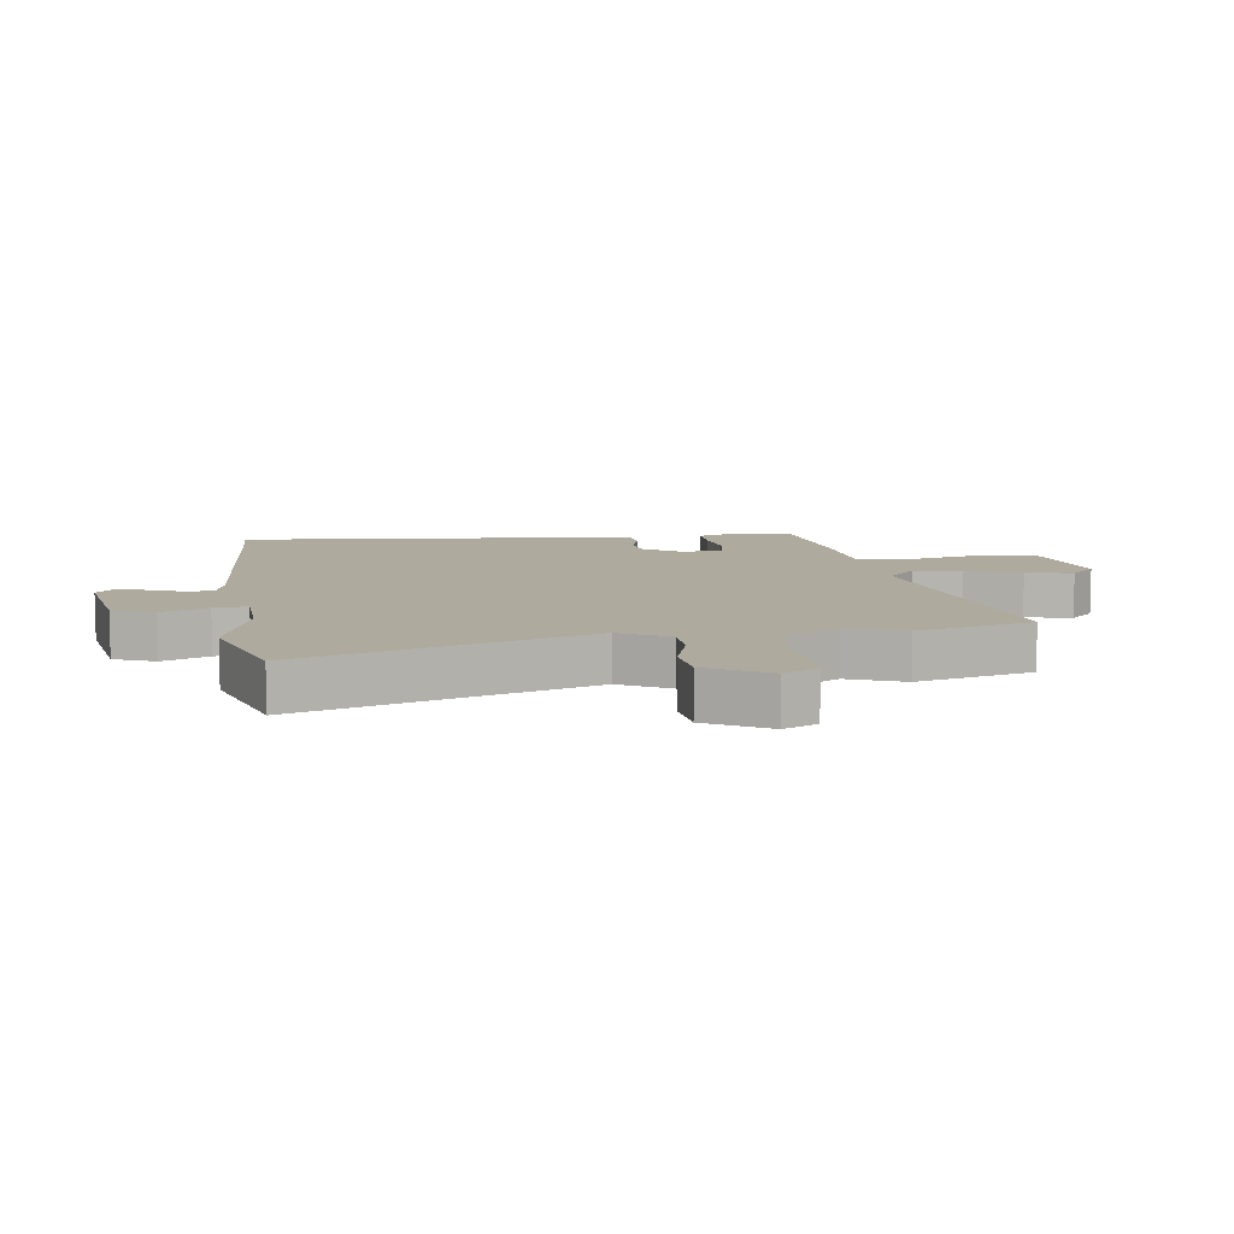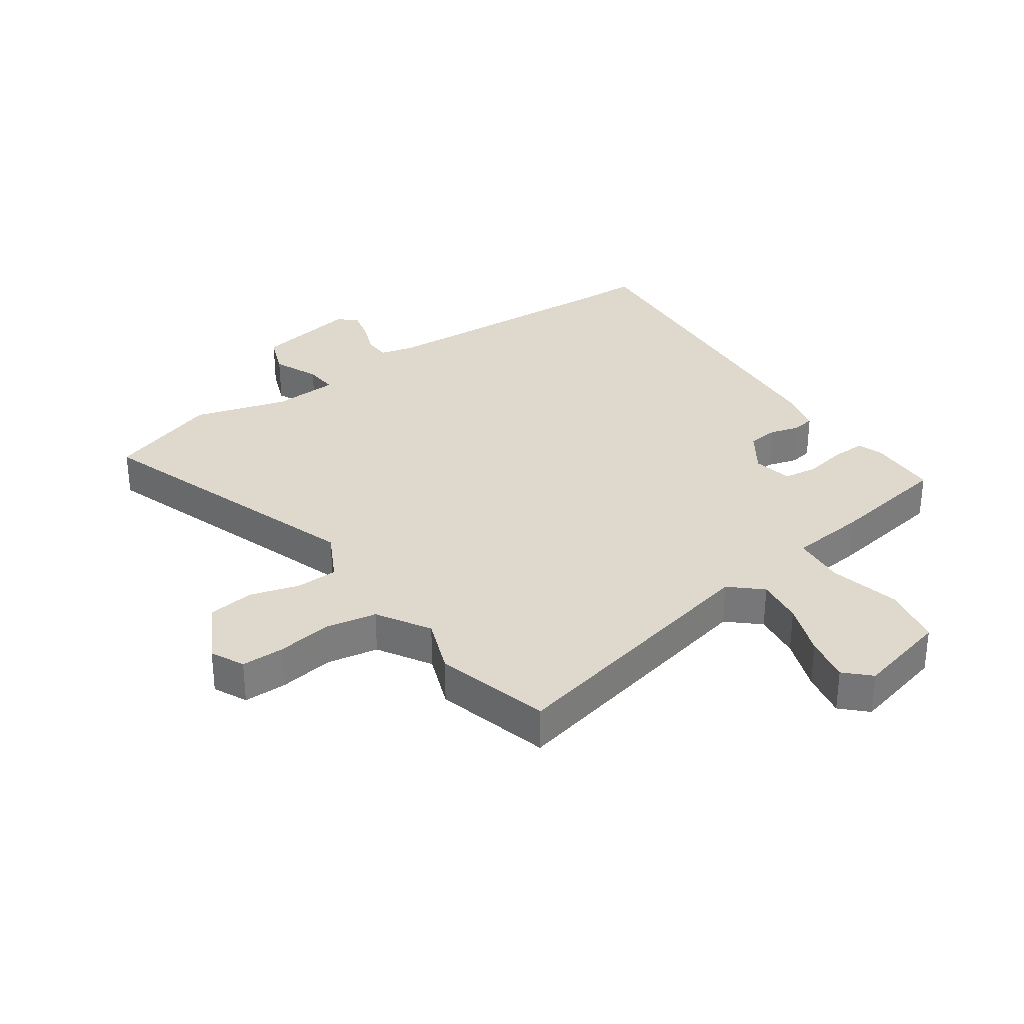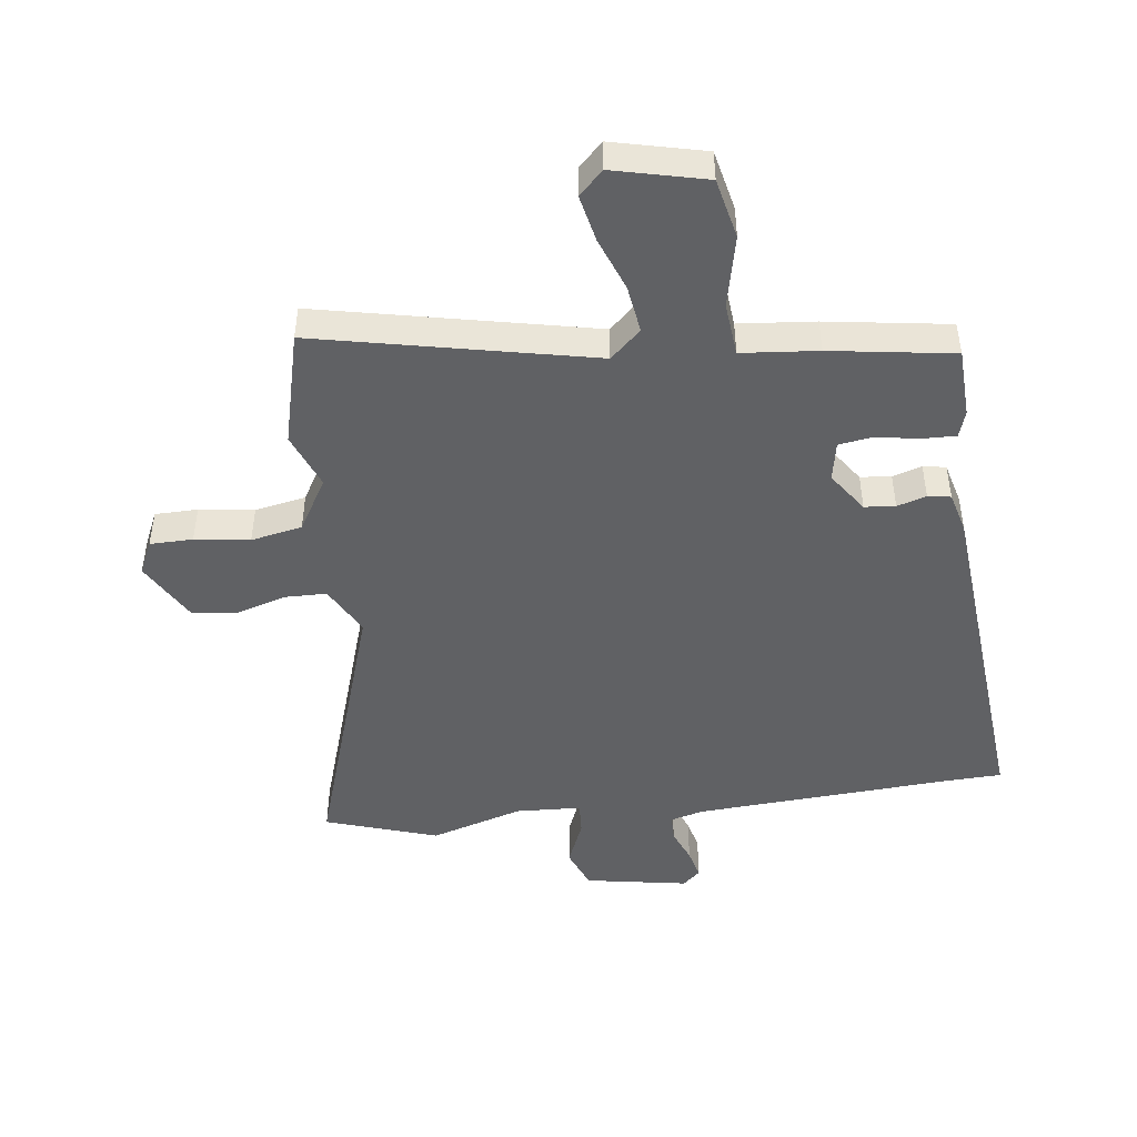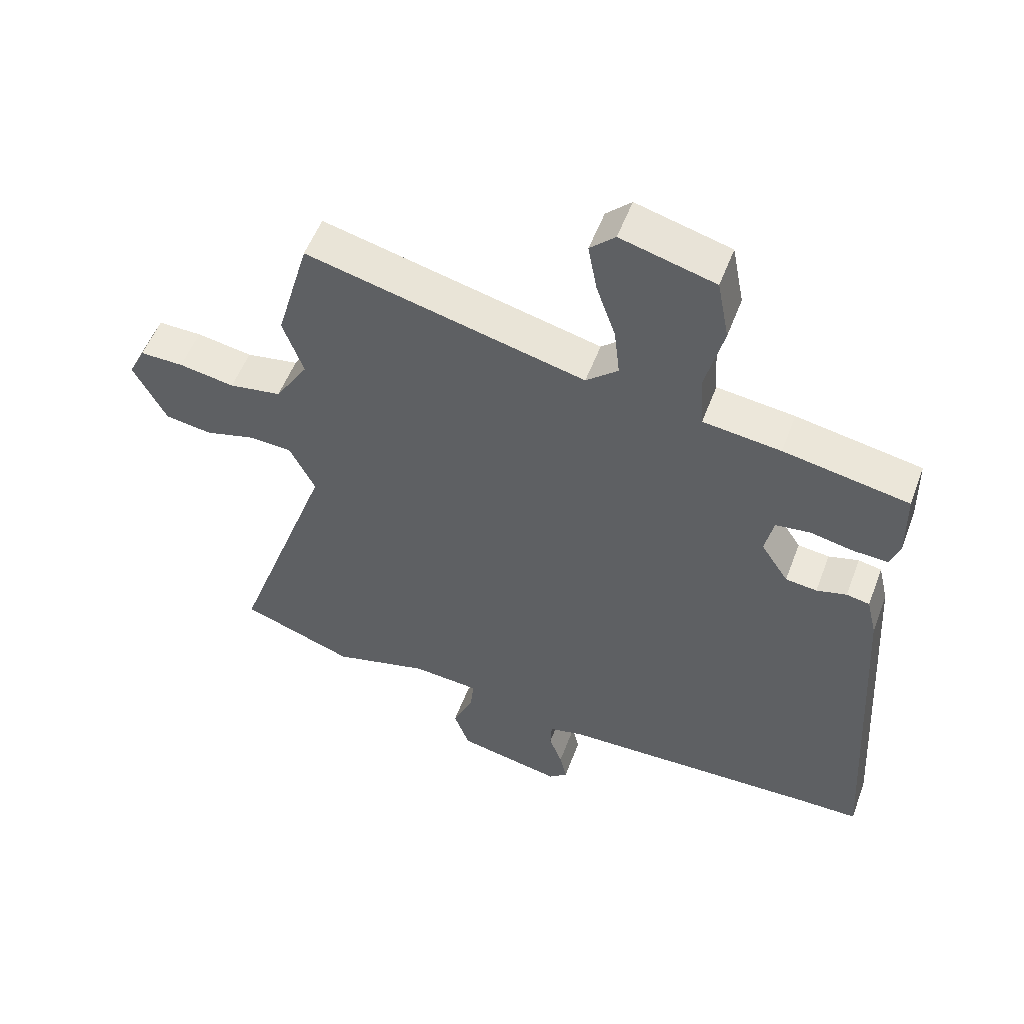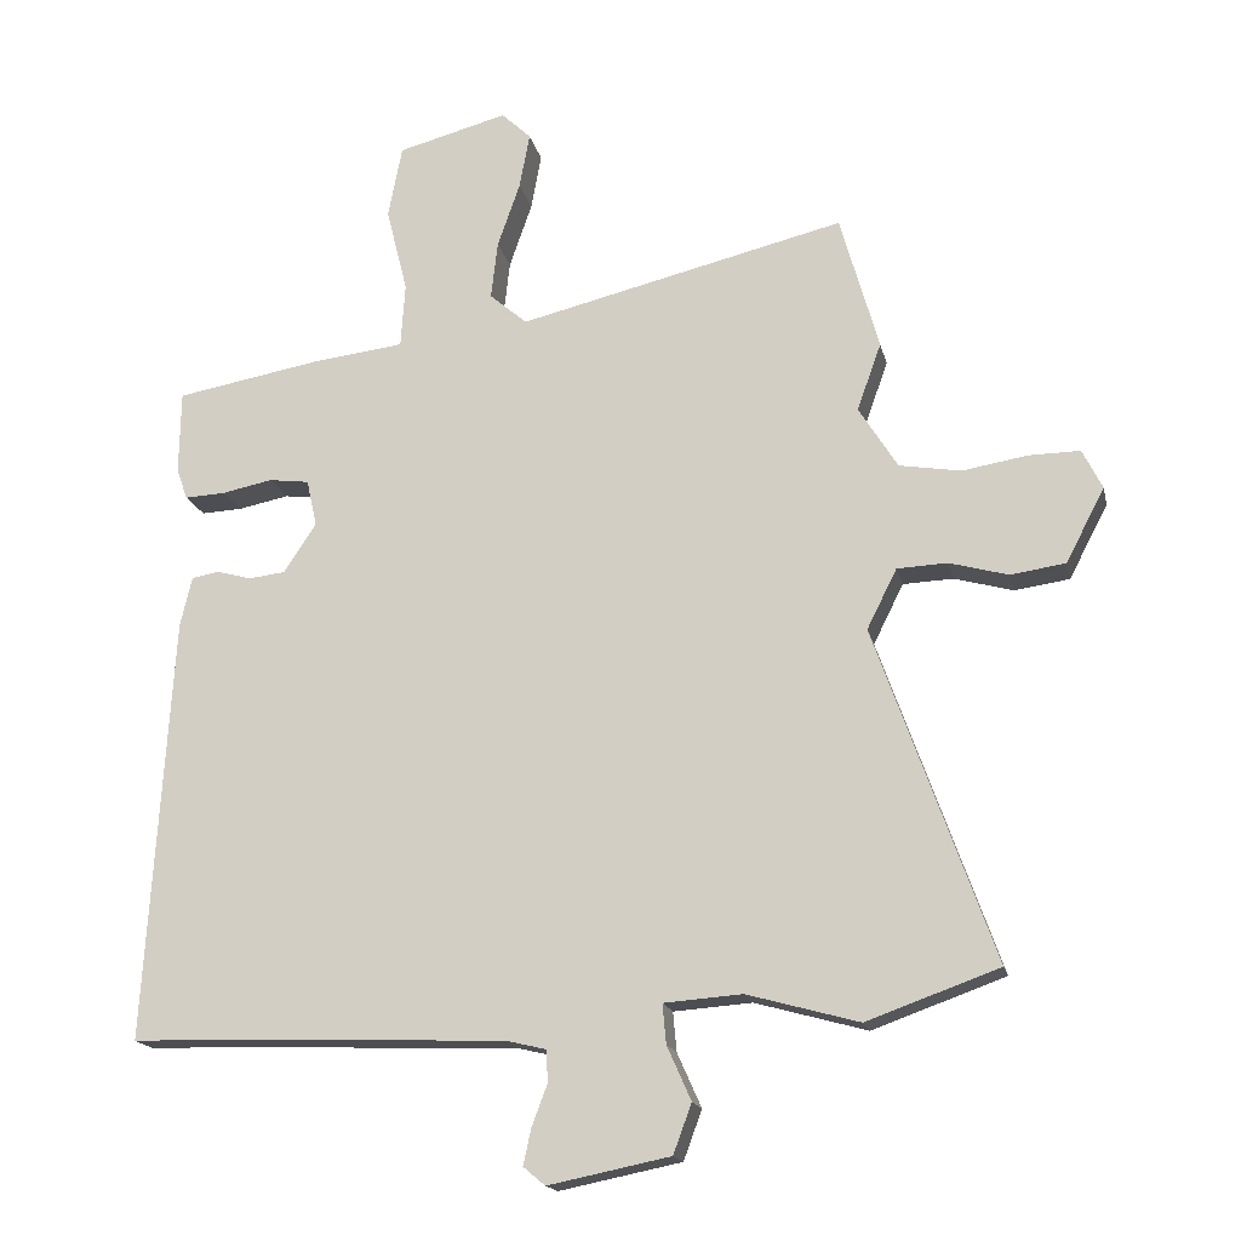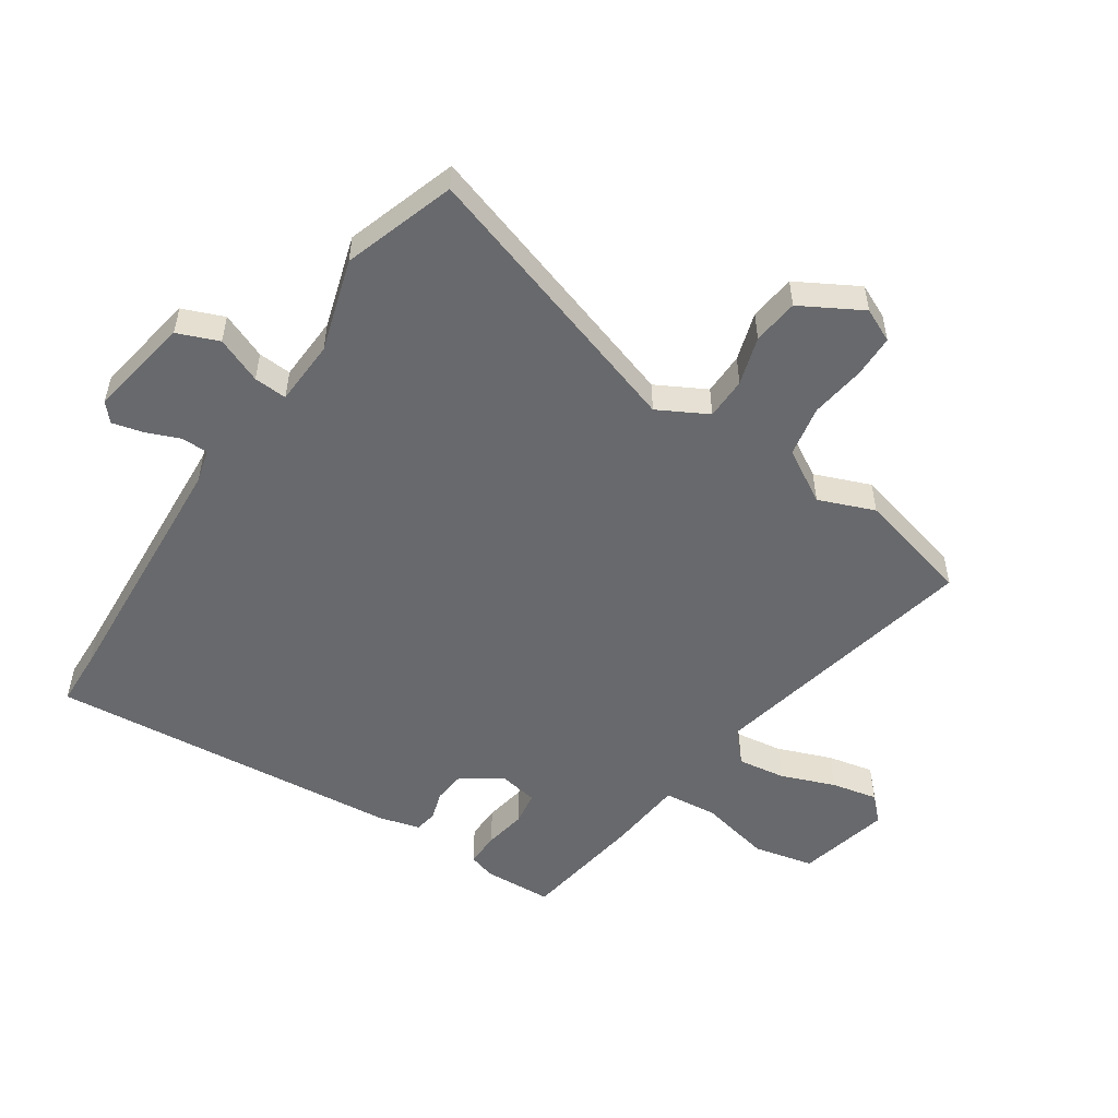
<metadata>
{"format":"obj","ext":"obj","renderer":"f3d","projection":"perspective","resolution":1024,"background":"white","views":[{"elev":9.3,"azim":-96.3,"up":"+Y"},{"elev":31.9,"azim":-34.1,"up":"+Y"},{"elev":-46.9,"azim":8.8,"up":"+Y"},{"elev":53.8,"azim":20.4,"up":"+Z"},{"elev":-16.9,"azim":-167.7,"up":"+Z"},{"elev":-52.8,"azim":-122.1,"up":"+Y"}]}
</metadata>
<code>
v -0.524 0.07 0.417
v -0.471 0.07 0.603
v -0.025 0.07 0.495
v 0.026 0.07 0.539
v 0.017 0.07 0.617
v -0.014 0.07 0.706
v -0.028 0.07 0.782
v 0.012 0.07 0.82
v 0.162 0.07 0.78
v 0.181 0.07 0.681
v 0.152 0.07 0.565
v 0.158 0.07 0.477
v 0.282 0.07 0.462
v 0.482 0.07 0.426
v 0.484 0.07 0.313
v 0.469 0.07 0.27
v 0.413 0.07 0.273
v 0.344 0.07 0.287
v 0.289 0.07 0.28
v 0.275 0.07 0.216
v 0.319 0.07 0.149
v 0.369 0.07 0.143
v 0.417 0.07 0.156
v 0.454 0.07 0.149
v 0.47 0.07 0.081
v 0.506 0.07 -0.5
v 0.414 0.07 -0.501
v -0.008 0.07 -0.516
v -0.063 0.07 -0.529
v -0.065 0.07 -0.573
v -0.044 0.07 -0.629
v -0.033 0.07 -0.679
v -0.063 0.07 -0.704
v -0.23 0.07 -0.67
v -0.255 0.07 -0.602
v -0.222 0.07 -0.528
v -0.217 0.07 -0.474
v -0.324 0.07 -0.466
v -0.477 0.07 -0.508
v -0.658 0.07 -0.443
v -0.496 0.07 0.013
v -0.537 0.07 0.095
v -0.606 0.07 0.098
v -0.686 0.07 0.076
v -0.761 0.07 0.087
v -0.814 0.07 0.188
v -0.787 0.07 0.242
v -0.717 0.07 0.241
v -0.628 0.07 0.226
v -0.544 0.07 0.24
v -0.491 0.07 0.325
v -0.524 0 0.417
v -0.471 0 0.603
v -0.025 0 0.495
v 0.026 0 0.539
v 0.017 0 0.617
v -0.014 0 0.706
v -0.028 0 0.782
v 0.012 0 0.82
v 0.162 0 0.78
v 0.181 0 0.681
v 0.152 0 0.565
v 0.158 0 0.477
v 0.282 0 0.462
v 0.482 0 0.426
v 0.484 0 0.313
v 0.469 0 0.27
v 0.413 0 0.273
v 0.344 0 0.287
v 0.289 0 0.28
v 0.275 0 0.216
v 0.319 0 0.149
v 0.369 0 0.143
v 0.417 0 0.156
v 0.454 0 0.149
v 0.47 0 0.081
v 0.506 0 -0.5
v 0.414 0 -0.501
v -0.008 0 -0.516
v -0.063 0 -0.529
v -0.065 0 -0.573
v -0.044 0 -0.629
v -0.033 0 -0.679
v -0.063 0 -0.704
v -0.23 0 -0.67
v -0.255 0 -0.602
v -0.222 0 -0.528
v -0.217 0 -0.474
v -0.324 0 -0.466
v -0.477 0 -0.508
v -0.658 0 -0.443
v -0.496 0 0.013
v -0.537 0 0.095
v -0.606 0 0.098
v -0.686 0 0.076
v -0.761 0 0.087
v -0.814 0 0.188
v -0.787 0 0.242
v -0.717 0 0.241
v -0.628 0 0.226
v -0.544 0 0.24
v -0.491 0 0.325
f 46 47 48 49
f 46 49 50
f 43 44 45 46
f 42 43 46 50
f 41 42 50 51
f 38 39 40 41
f 37 38 41 51
f 33 34 35 36
f 33 36 37
f 30 31 32 33
f 30 33 37 51
f 24 25 26 27
f 22 23 24 27
f 21 22 27 28
f 20 21 28 29
f 15 16 17 18
f 15 18 19
f 12 13 14 15
f 12 15 19
f 8 9 10 11
f 8 11 12
f 5 6 7 8
f 4 5 8 12
f 3 4 12 19
f 29 30 51 1
f 3 19 20 29
f 1 2 3 29
f 100 99 98 97
f 101 100 97
f 97 96 95 94
f 101 97 94 93
f 102 101 93 92
f 92 91 90 89
f 102 92 89 88
f 87 86 85 84
f 88 87 84
f 84 83 82 81
f 102 88 84 81
f 78 77 76 75
f 78 75 74 73
f 79 78 73 72
f 80 79 72 71
f 69 68 67 66
f 70 69 66
f 66 65 64 63
f 70 66 63
f 62 61 60 59
f 63 62 59
f 59 58 57 56
f 63 59 56 55
f 70 63 55 54
f 52 102 81 80
f 80 71 70 54
f 80 54 53 52
f 1 52 53 2
f 2 53 54 3
f 3 54 55 4
f 4 55 56 5
f 5 56 57 6
f 6 57 58 7
f 7 58 59 8
f 8 59 60 9
f 9 60 61 10
f 10 61 62 11
f 11 62 63 12
f 12 63 64 13
f 13 64 65 14
f 14 65 66 15
f 15 66 67 16
f 16 67 68 17
f 17 68 69 18
f 18 69 70 19
f 19 70 71 20
f 20 71 72 21
f 21 72 73 22
f 22 73 74 23
f 23 74 75 24
f 24 75 76 25
f 25 76 77 26
f 26 77 78 27
f 27 78 79 28
f 28 79 80 29
f 29 80 81 30
f 30 81 82 31
f 31 82 83 32
f 32 83 84 33
f 33 84 85 34
f 34 85 86 35
f 35 86 87 36
f 36 87 88 37
f 37 88 89 38
f 38 89 90 39
f 39 90 91 40
f 40 91 92 41
f 41 92 93 42
f 42 93 94 43
f 43 94 95 44
f 44 95 96 45
f 45 96 97 46
f 46 97 98 47
f 47 98 99 48
f 48 99 100 49
f 49 100 101 50
f 50 101 102 51
f 51 102 52 1

</code>
